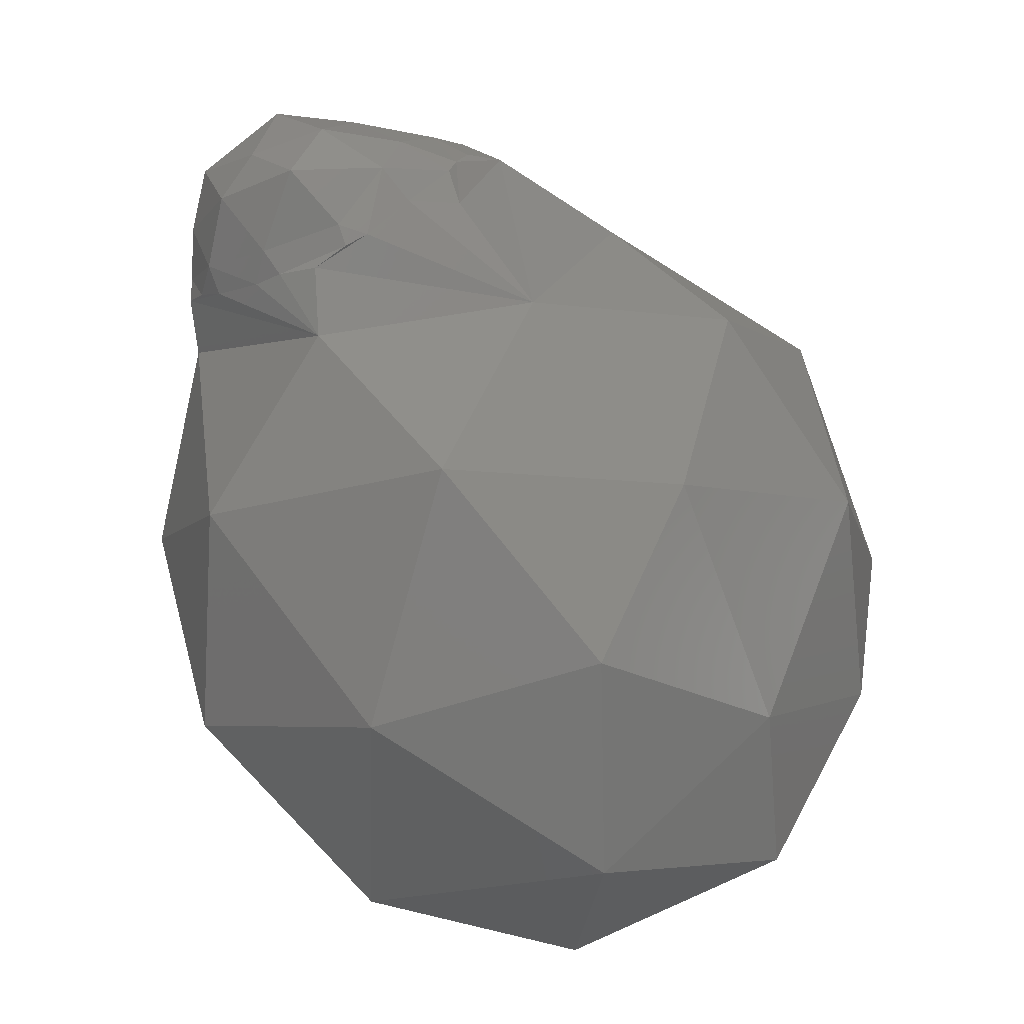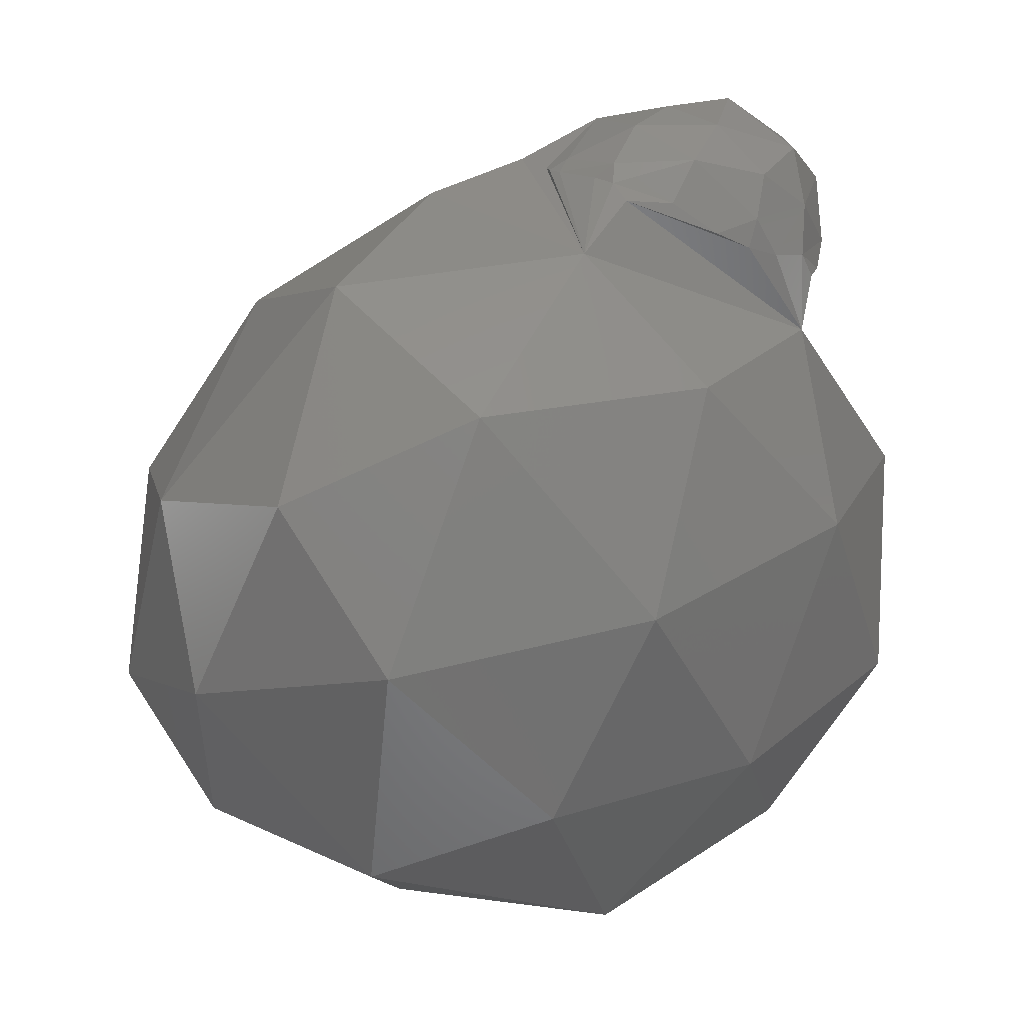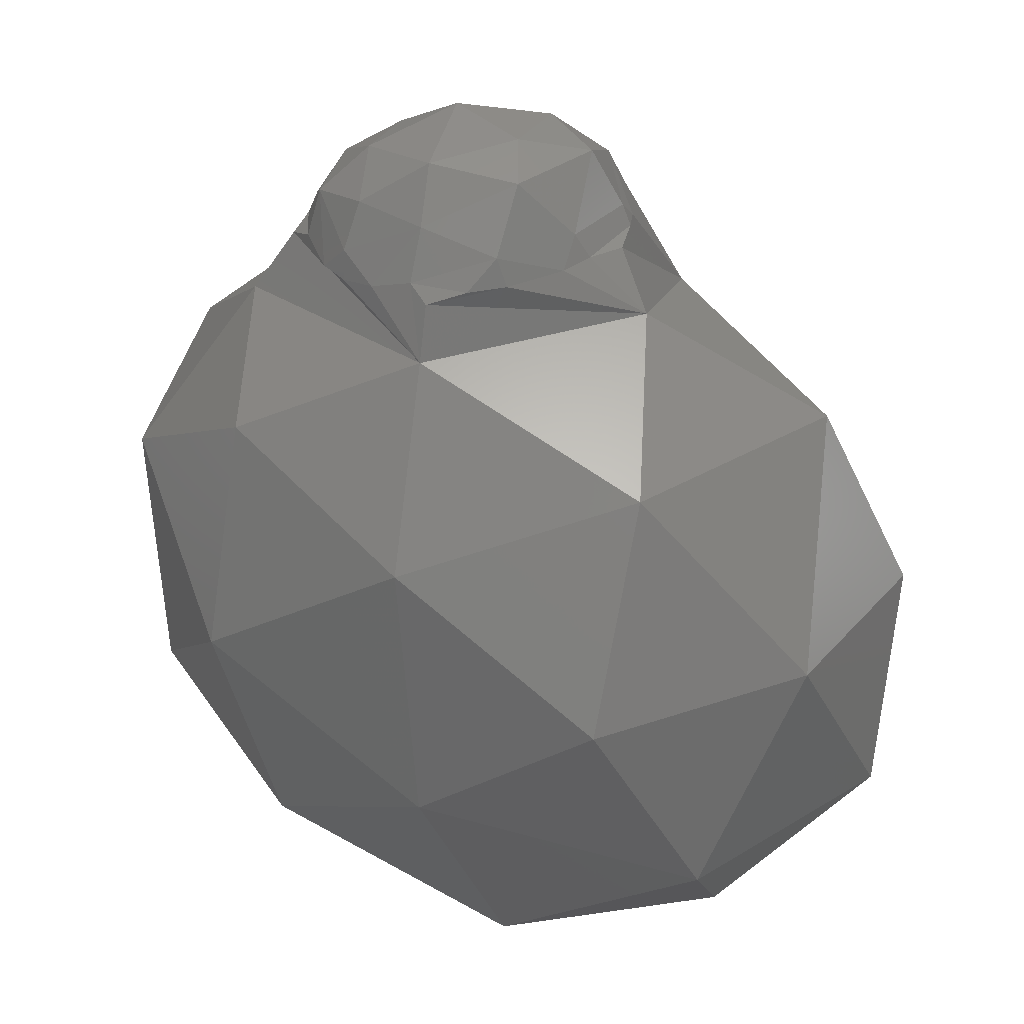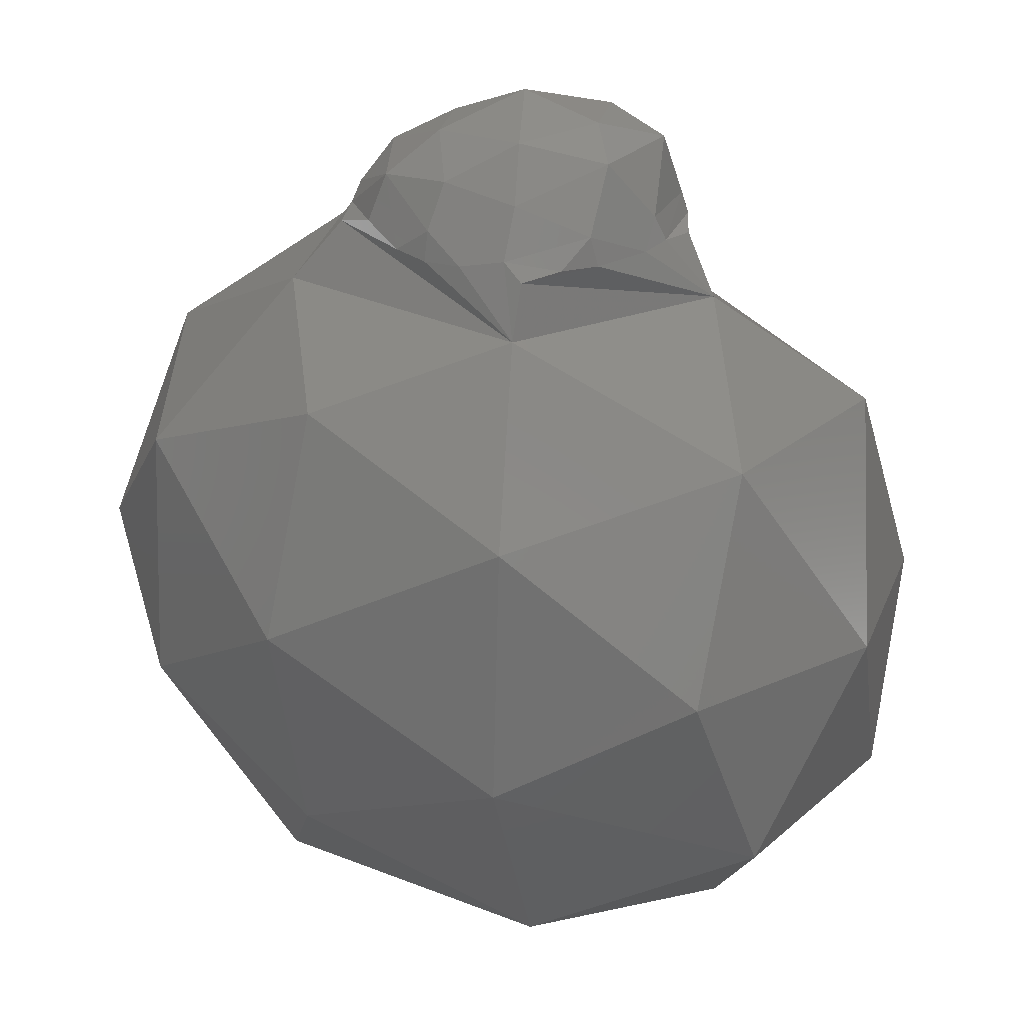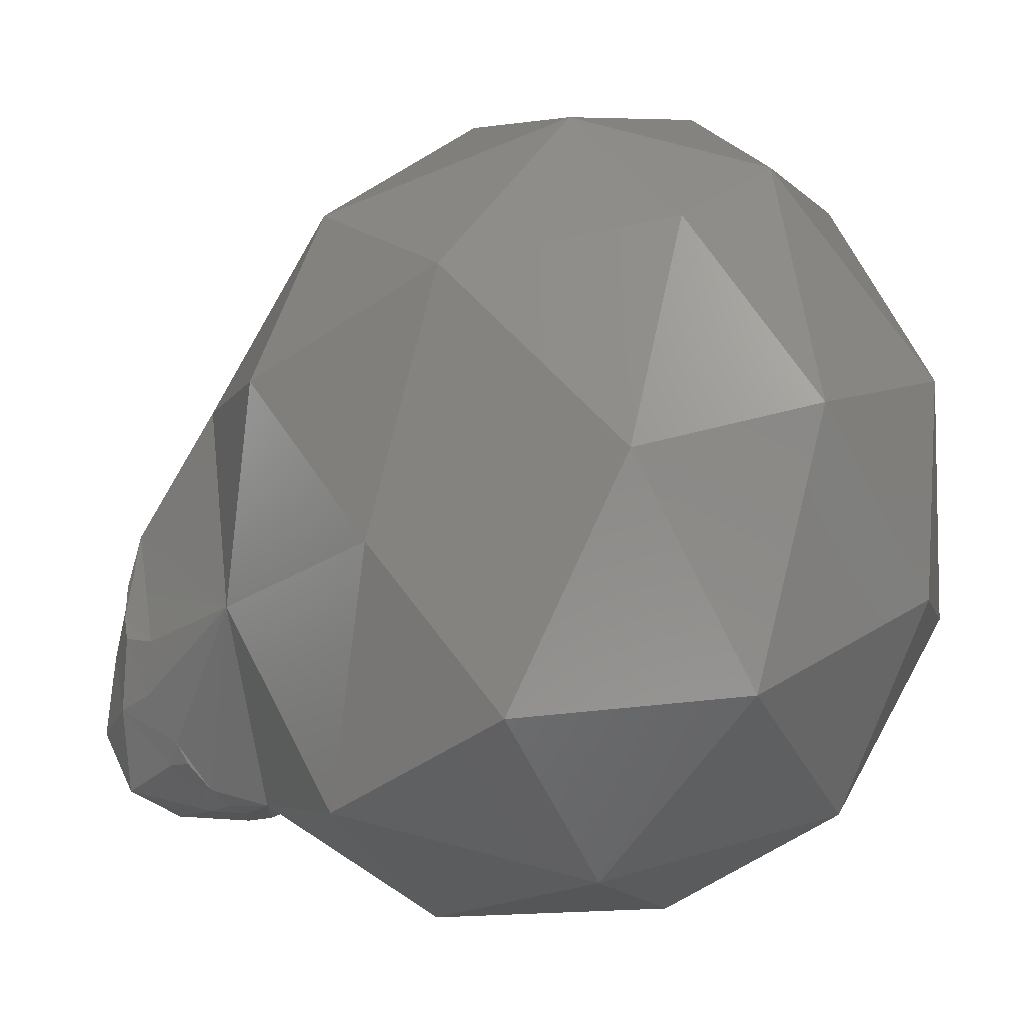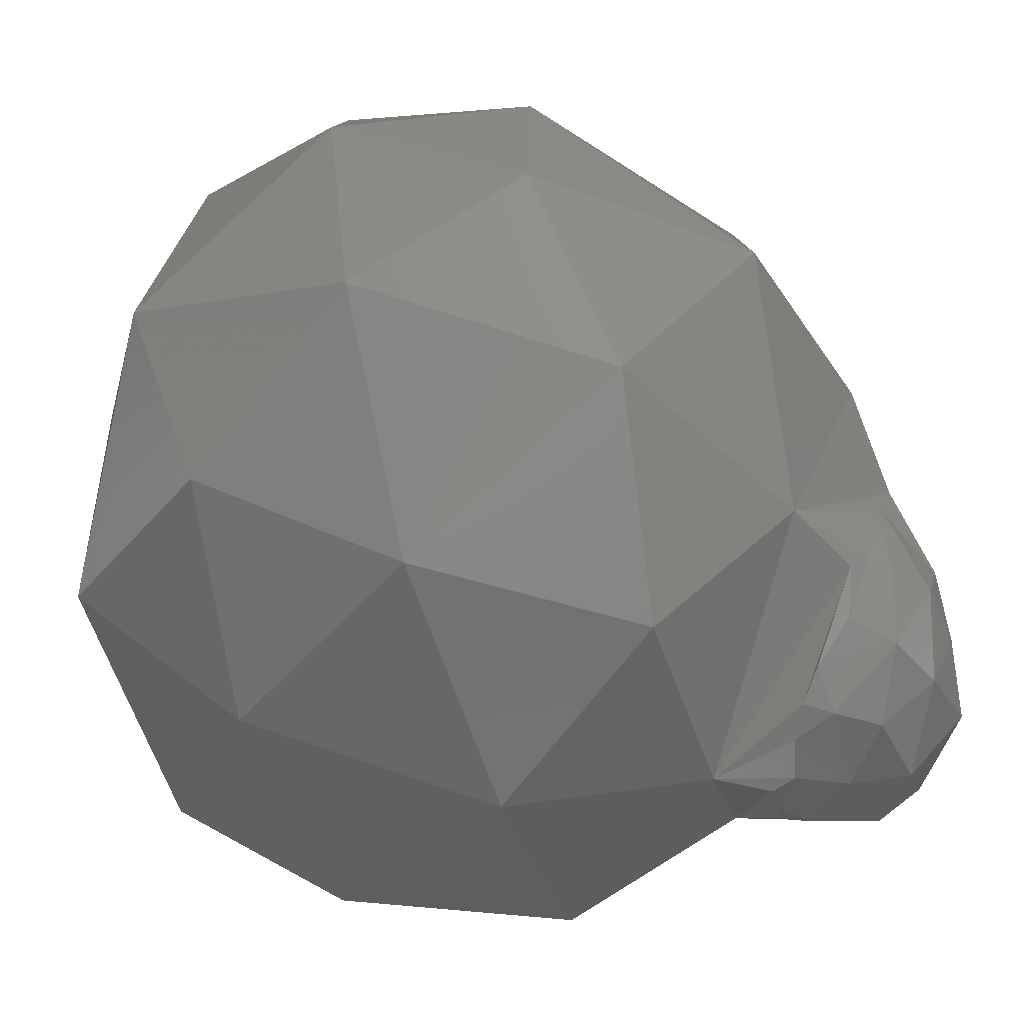
<metadata>
{"format":"stl","ext":"stl","renderer":"f3d","projection":"perspective","resolution":1024,"background":"white","views":[{"elev":12.7,"azim":-120.8,"up":"+Y"},{"elev":-0.3,"azim":99.1,"up":"+Y"},{"elev":7.7,"azim":176.9,"up":"+Y"},{"elev":4.3,"azim":161.7,"up":"+Y"},{"elev":5.7,"azim":-81.9,"up":"+Z"},{"elev":-23.8,"azim":88.4,"up":"+Z"}]}
</metadata>
<code>
# stl→obj: 93 verts, 182 faces
v 0.02622 0.005159 -0.009104
v 0.02615 0.004768 -0.008534
v 0.02649 0.004546 -0.009117
v 0.02611 0.00522 -0.01144
v 0.02691 0.003972 -0.009549
v 0.02646 0.003932 -0.01085
v 0.02537 0.006377 -0.009629
v 0.02505 0.005493 -0.007582
v 0.02498 0.004909 -0.01338
v 0.02541 0.003558 -0.0132
v 0.02329 0.004213 -0.01449
v 0.02375 0.007188 -0.01044
v 0.0247 0.00645 -0.01199
v 0.02221 0.007642 -0.01214
v 0.02305 0.005958 -0.01415
v 0.02143 0.007352 -0.009949
v 0.02123 0.003373 -0.01491
v 0.02094 0.002584 -0.01474
v 0.01935 0.003012 -0.01428
v 0.01903 0.004002 -0.01418
v 0.02058 0.006612 -0.01375
v 0.02064 0.005392 -0.01472
v 0.01851 0.006315 -0.01353
v 0.01919 0.006914 -0.009594
v 0.01953 0.007352 -0.012
v 0.01781 0.006327 -0.01096
v 0.01755 0.004807 -0.01252
v 0.01859 0.003369 -0.0139
v 0.01763 0.003617 -0.01324
v 0.01731 0.004225 -0.01242
v 0.02065 0.006877 -0.00771
v 0.01825 0.006346 -0.008275
v 0.019 0.006464 -0.007455
v 0.02331 0.006948 -0.008236
v 0.02359 0.002688 -0.01443
v 0.02317 0.002101 -0.01468
v 0.02204 0.002434 -0.01481
v 0.02466 0.002577 -0.01372
v 0.02543 0.002725 -0.01297
v 0.02458 0.005292 -0.006888
v 0.02285 0.006167 -0.006698
v 0.02391 0.005687 -0.006041
v 0.02599 0.003089 -0.01209
v 0.03194 -0.004859 -0.000539
v 0.029 -0.0102 0.002632
v 0.03121 -0.009597 -0.003458
v 0.02345 -0.01408 0.003661
v 0.02326 -0.009957 0.006456
v 0.03176 -0.002442 -0.00612
v 0.0299 0.00134 -0.001687
v 0.0282 -0.004632 0.003915
v 0.01698 -0.01263 0.004853
v 0.02754 -0.01375 -0.007506
v 0.02656 -0.01566 -0.00198
v 0.02069 -0.01751 -0.008175
v 0.02856 -0.001507 -0.01202
v 0.02944 -0.007976 -0.01065
v 0.02407 -0.00533 -0.01548
v 0.02518 0.00455 -0.003522
v 0.02811 0.002342 -0.008483
v 0.02494 0.005186 -0.007033
v 0.02529 0.005072 -0.007384
v 0.02198 -0.003542 0.006199
v 0.02421 0.001495 0.002097
v 0.01698 -2.252e-05 0.003545
v 0.01806 -0.01723 -0.001074
v 0.02339 -0.01249 -0.01286
v 0.02333 0.0004856 -0.0144
v 0.01913 0.003836 -0.002232
v 0.02156 0.006289 -0.006636
v 0.02059 0.006624 -0.006708
v 0.01957 0.006201 -0.006002
v 0.01638 -0.007091 0.006246
v 0.01394 -0.0171 -0.006717
v 0.01119 -0.01436 -0.001284
v 0.009386 -0.01278 -0.008652
v 0.01867 -0.009699 -0.01658
v 0.01529 -0.01475 -0.01292
v 0.01241 -0.008419 -0.01437
v 0.01696 0.001779 -0.01351
v 0.01744 -0.003129 -0.01677
v 0.01163 -0.001222 -0.01251
v 0.01455 0.001591 -0.001047
v 0.01524 0.002501 -0.007464
v 0.01096 -0.002345 -0.005053
v 0.01337 -0.01047 0.003525
v 0.01271 -0.004017 0.002249
v 0.01019 -0.009442 -0.002429
v 0.008633 -0.006397 -0.009289
v 0.01772 0.006143 -0.008815
v 0.01716 0.005256 -0.008789
v 0.01719 0.004525 -0.01179
v 0.01726 0.0054 -0.01041
f 1 2 3
f 4 1 3
f 3 5 6
f 3 6 4
f 1 4 7
f 1 7 8
f 9 10 11
f 12 13 14
f 9 11 15
f 12 14 16
f 17 18 19
f 19 20 17
f 21 22 23
f 24 25 26
f 26 23 27
f 26 25 23
f 25 21 23
f 23 20 27
f 23 22 20
f 22 17 20
f 27 20 28
f 28 29 30
f 28 30 27
f 20 19 28
f 31 24 32
f 32 33 31
f 16 25 24
f 16 14 25
f 14 21 25
f 15 22 21
f 15 11 22
f 11 17 22
f 31 16 24
f 31 34 16
f 34 12 16
f 14 15 21
f 14 13 15
f 13 9 15
f 17 11 35
f 35 36 37
f 35 37 17
f 11 10 38
f 38 35 11
f 10 39 38
f 40 8 34
f 34 41 42
f 34 42 40
f 8 7 34
f 7 12 34
f 7 13 12
f 7 4 13
f 4 9 13
f 4 10 9
f 4 6 43
f 43 10 4
f 44 45 46
f 47 45 48
f 44 46 49
f 44 49 50
f 44 50 51
f 47 48 52
f 53 54 55
f 56 57 58
f 42 59 60
f 60 5 3
f 60 3 2
f 40 42 60
f 61 40 60
f 60 2 62
f 60 62 61
f 63 64 65
f 47 52 66
f 53 55 67
f 56 58 68
f 69 59 42
f 42 41 70
f 70 71 72
f 72 69 42
f 42 70 72
f 63 65 73
f 74 75 76
f 77 78 79
f 80 81 82
f 83 84 85
f 86 87 88
f 88 85 89
f 88 87 85
f 87 83 85
f 85 82 89
f 85 84 82
f 84 80 82
f 82 79 89
f 82 81 79
f 81 77 79
f 79 76 89
f 79 78 76
f 78 74 76
f 76 88 89
f 76 75 88
f 75 86 88
f 73 87 86
f 73 65 87
f 65 83 87
f 69 84 83
f 84 69 72
f 72 33 32
f 32 90 91
f 91 84 72
f 72 32 91
f 68 81 80
f 68 58 81
f 58 77 81
f 67 78 77
f 67 55 78
f 55 74 78
f 66 75 74
f 66 52 75
f 52 86 75
f 65 69 83
f 65 64 69
f 64 59 69
f 60 56 68
f 58 67 77
f 58 57 67
f 57 53 67
f 55 66 74
f 55 54 66
f 54 47 66
f 52 73 86
f 52 48 73
f 48 63 73
f 51 64 63
f 51 50 64
f 50 59 64
f 50 60 59
f 50 49 60
f 49 56 60
f 49 57 56
f 49 46 57
f 46 53 57
f 48 51 63
f 48 45 51
f 45 44 51
f 46 54 53
f 46 45 54
f 45 47 54
f 30 92 27
f 68 36 35
f 68 35 38
f 5 60 68
f 43 6 5
f 68 38 39
f 39 43 5
f 39 5 68
f 1 8 62
f 62 2 1
f 84 91 93
f 92 30 29
f 84 93 92
f 29 80 84
f 92 29 84
f 43 39 10
f 80 29 28
f 80 28 19
f 36 68 80
f 18 37 36
f 80 19 18
f 18 36 80
f 40 61 8
f 93 91 90
f 90 26 93
f 70 41 34
f 34 31 70
f 61 62 8
f 37 18 17
f 71 70 31
f 90 32 24
f 24 26 90
f 92 93 26
f 26 27 92
f 33 72 71
f 71 31 33

</code>
